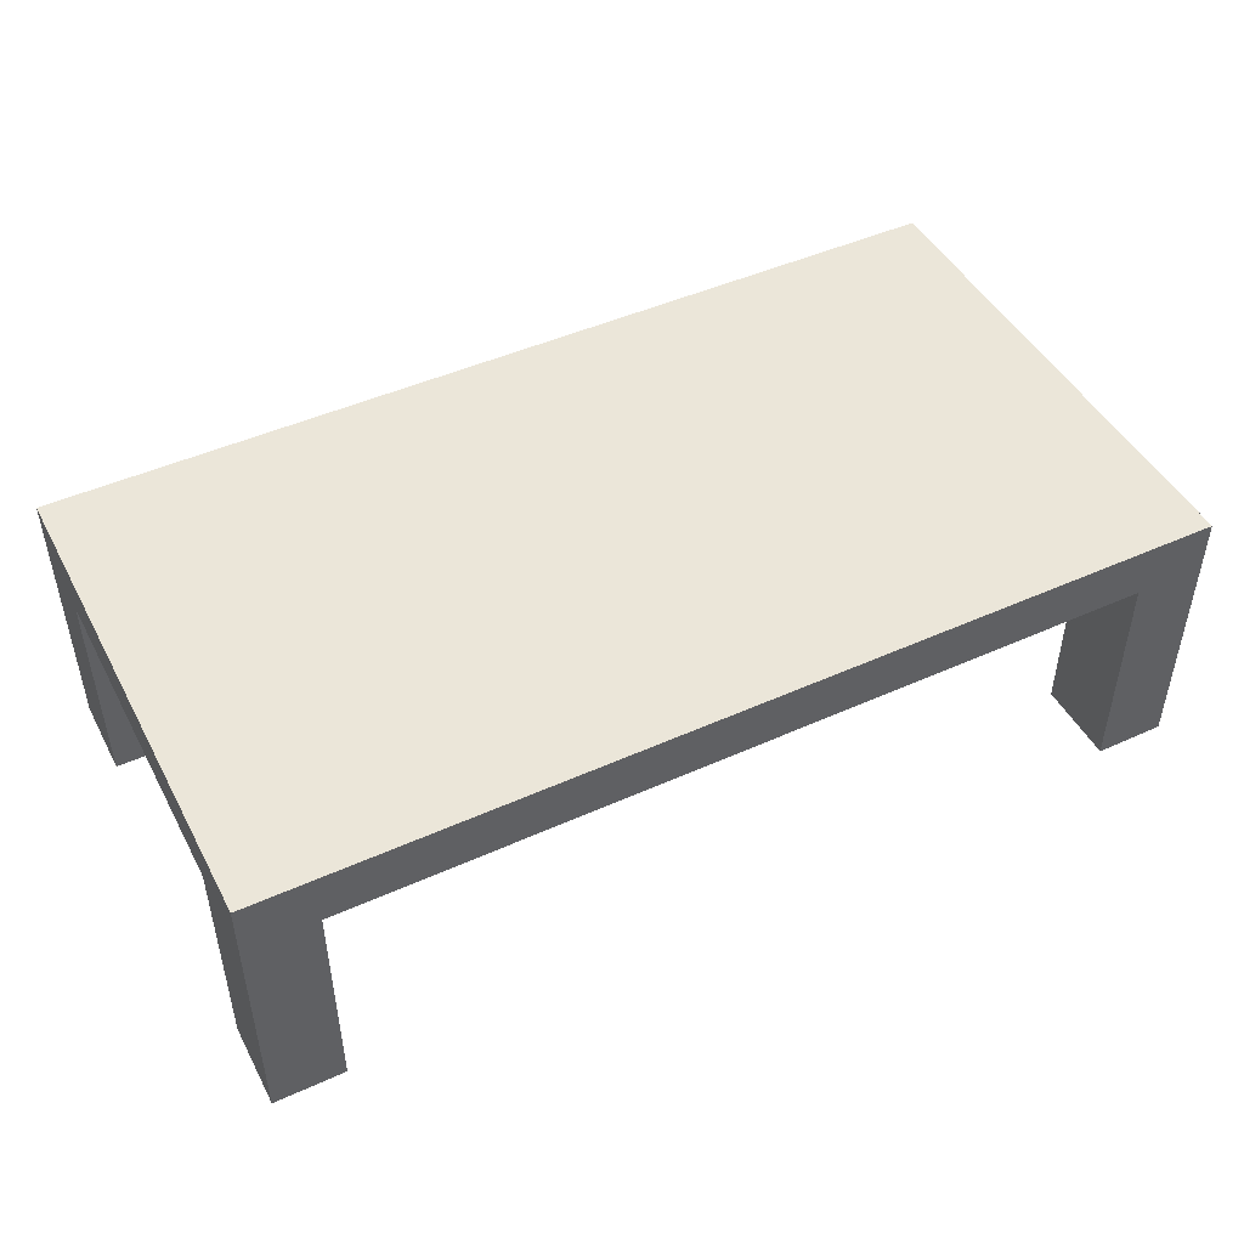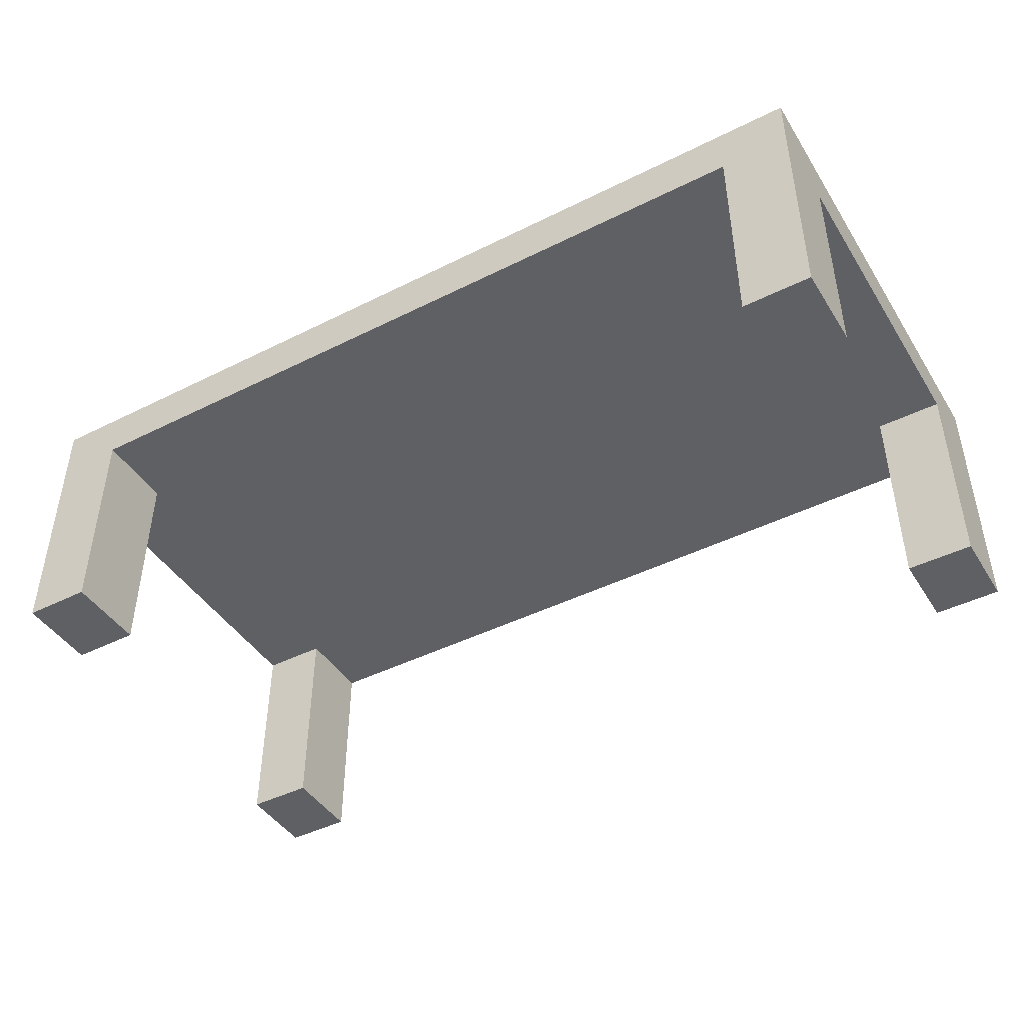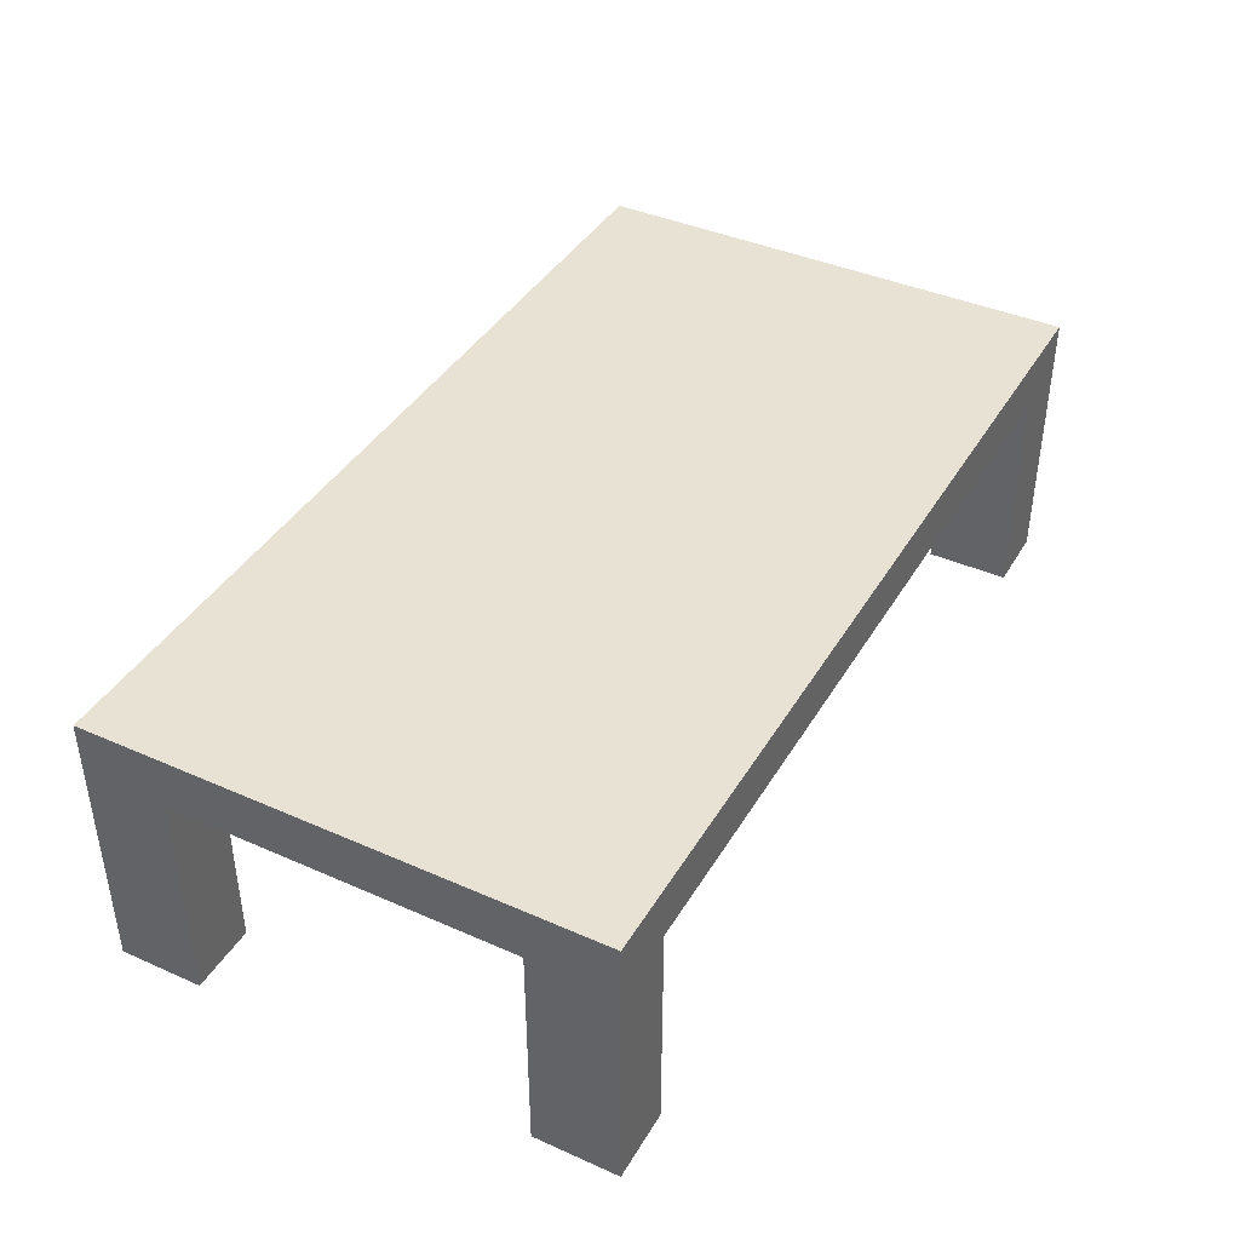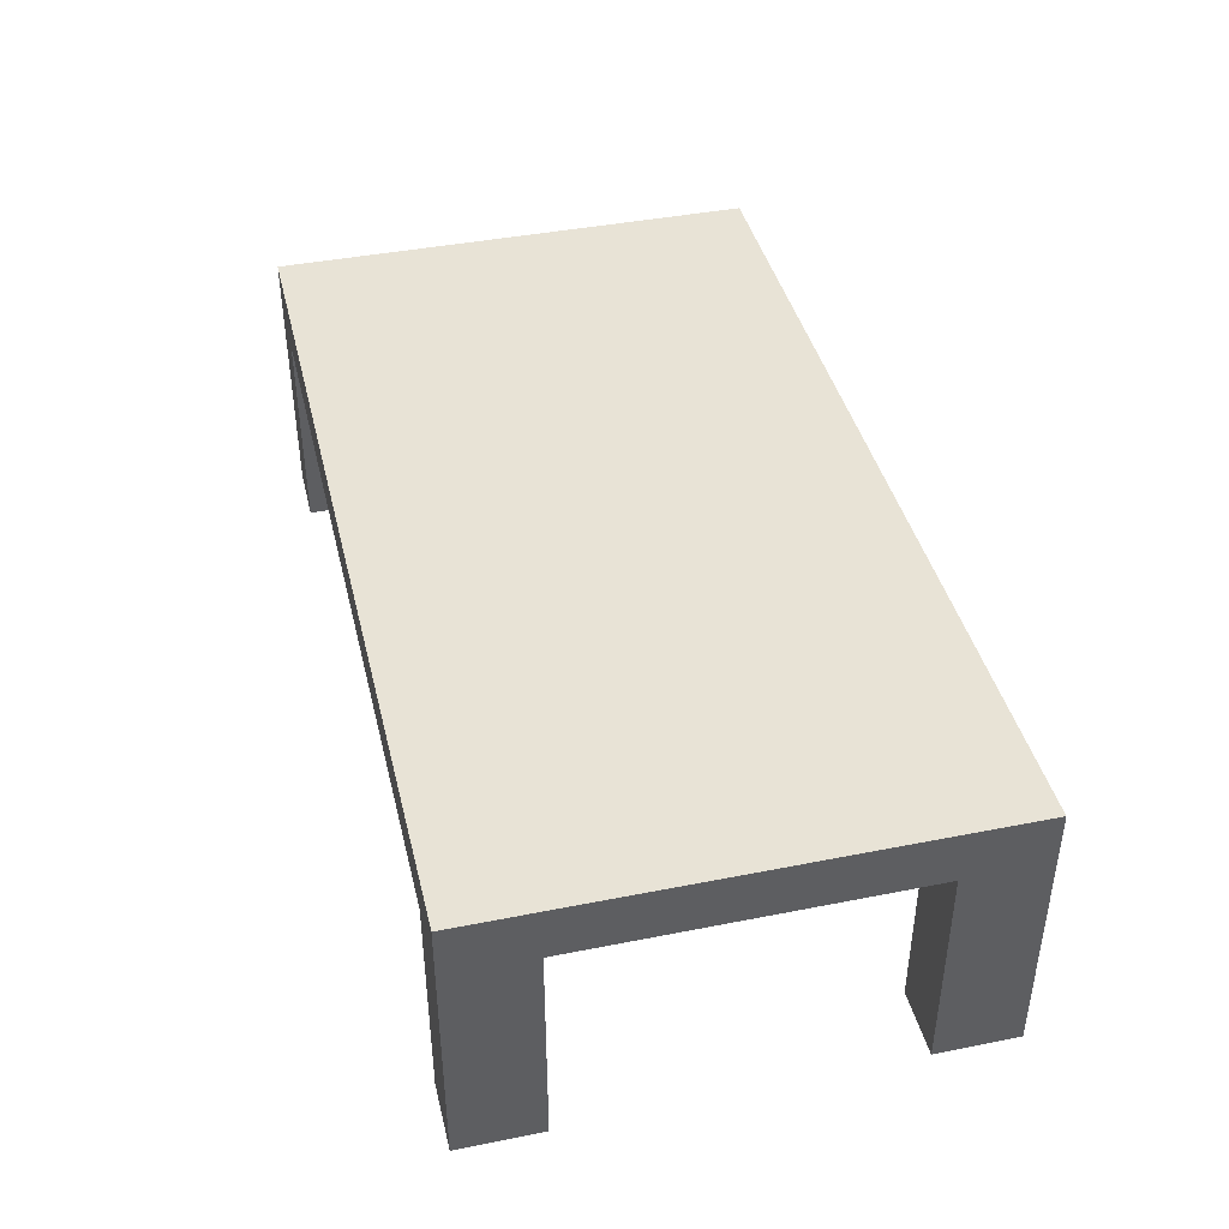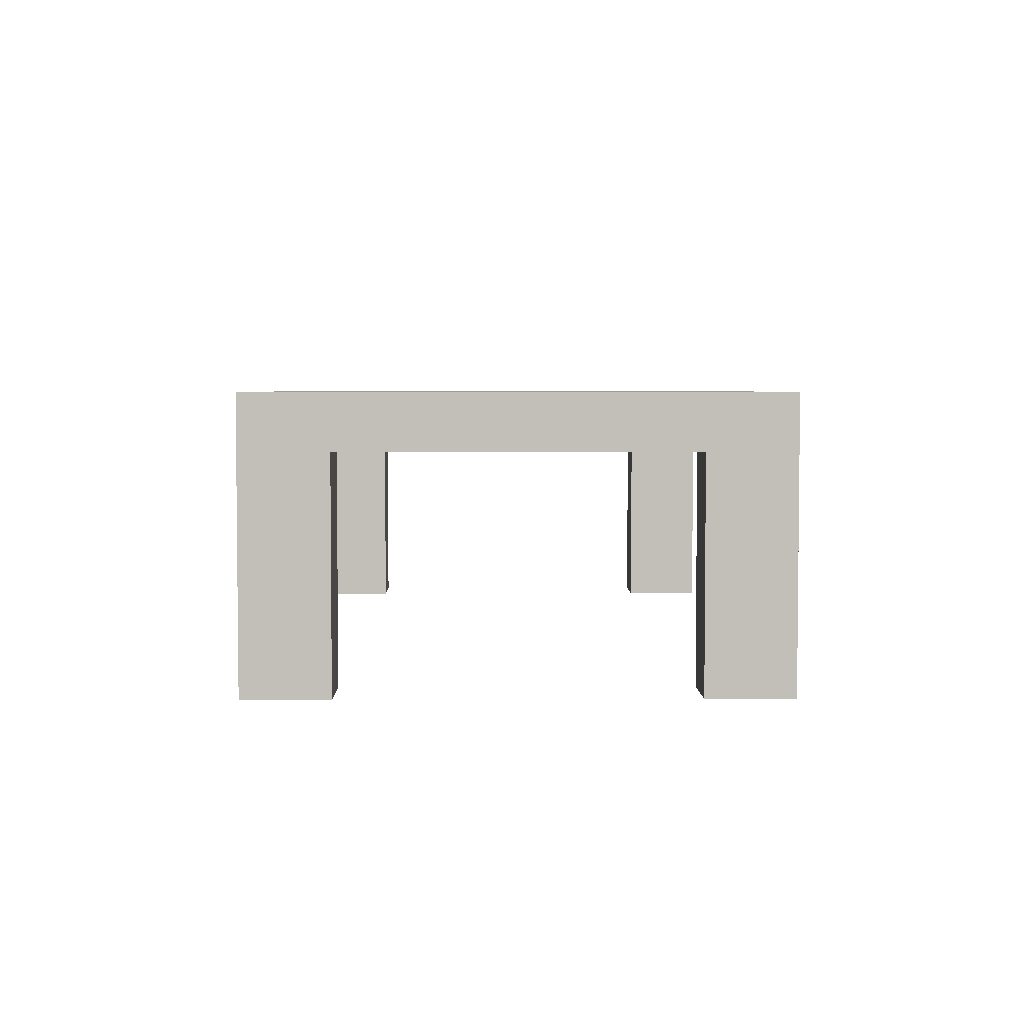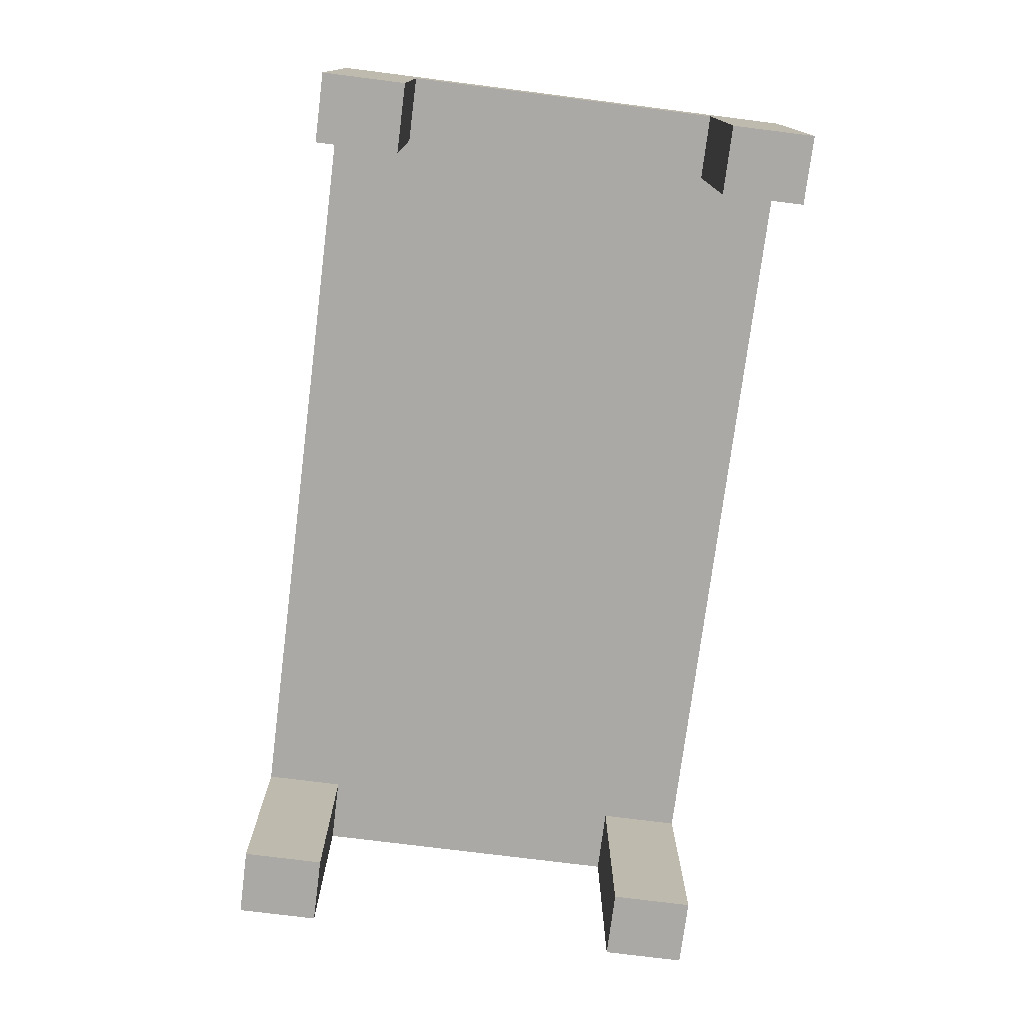
<metadata>
{"format":"obj","ext":"obj","renderer":"f3d","projection":"perspective","resolution":1024,"background":"white","views":[{"elev":46.8,"azim":-27.1,"up":"+Z"},{"elev":-44.2,"azim":30.3,"up":"+Z"},{"elev":40.8,"azim":118.3,"up":"+Z"},{"elev":41.5,"azim":76.5,"up":"+Z"},{"elev":3.8,"azim":-90.7,"up":"+Z"},{"elev":-75.5,"azim":82.8,"up":"+Z"}]}
</metadata>
<code>
o obj_0
v 57.69 		41.68 		24.36
v 57.69 		41.68 		0
v 57.69 		50.82 		0
v 57.69 		5.054 		0
v 57.69 		5.054 		24.36
v 57.69 		-4.092 		0
v 57.69 		-4.092 		30.18
v 57.69 		50.82 		30.18
v -36.39 		-4.092 		0
v -36.39 		-4.092 		24.36
v -44 		-4.092 		0
v 50.08 		-4.092 		24.36
v 50.08 		-4.092 		0
v -44 		-4.092 		30.18
v -36.39 		50.82 		0
v -36.39 		41.68 		0
v -44 		41.68 		0
v -44 		50.82 		0
v 50.08 		41.68 		0
v 50.08 		50.82 		0
v -36.39 		50.82 		24.36
v -36.39 		5.054 		0
v -44 		5.054 		0
v 50.08 		5.054 		0
v -36.39 		5.054 		24.36
v 50.08 		5.054 		24.36
v -36.39 		41.68 		24.36
v -44 		41.68 		24.36
v 50.08 		41.68 		24.36
v 50.08 		50.82 		24.36
v -44 		5.054 		24.36
v -44 		50.82 		30.18
g group_0_15277357
f 3 1 2
f 4 5 6
f 7 6 5
f 1 8 5
f 3 8 1
f 7 5 8
f 9 10 11
f 6 12 13
f 15 16 17
f 15 17 18
f 14 11 10
f 14 10 12
f 6 7 12
f 14 12 7
f 2 19 20
f 2 20 3
f 18 21 15
f 22 9 11
f 22 11 23
f 6 13 24
f 6 24 4
f 10 25 26
f 10 26 12
f 10 9 22
f 10 22 25
f 24 13 12
f 24 12 26
f 16 15 21
f 16 21 27
f 30 20 19
f 30 19 29
f 5 26 29
f 1 5 29
f 27 29 26
f 26 25 27
f 28 27 25
f 28 25 31
f 31 25 22
f 31 22 23
f 20 30 3
f 30 29 27
f 30 27 21
f 24 26 5
f 24 5 4
f 8 3 30
f 8 30 21
f 18 32 21
f 8 21 32
f 16 27 28
f 16 28 17
f 1 29 19
f 1 19 2
f 17 28 18
f 11 31 23
f 32 18 28
f 32 28 31
f 11 14 31
f 32 31 14
f 8 32 14
f 8 14 7

</code>
